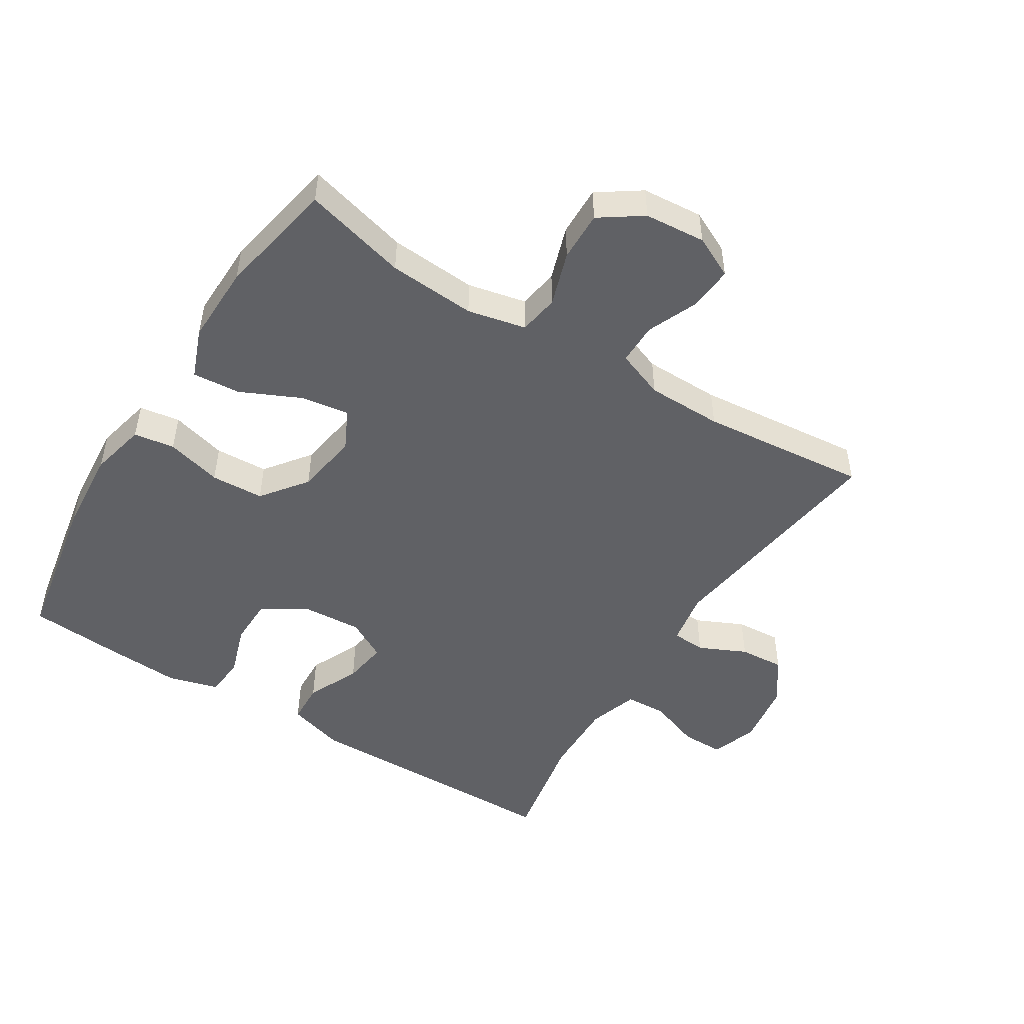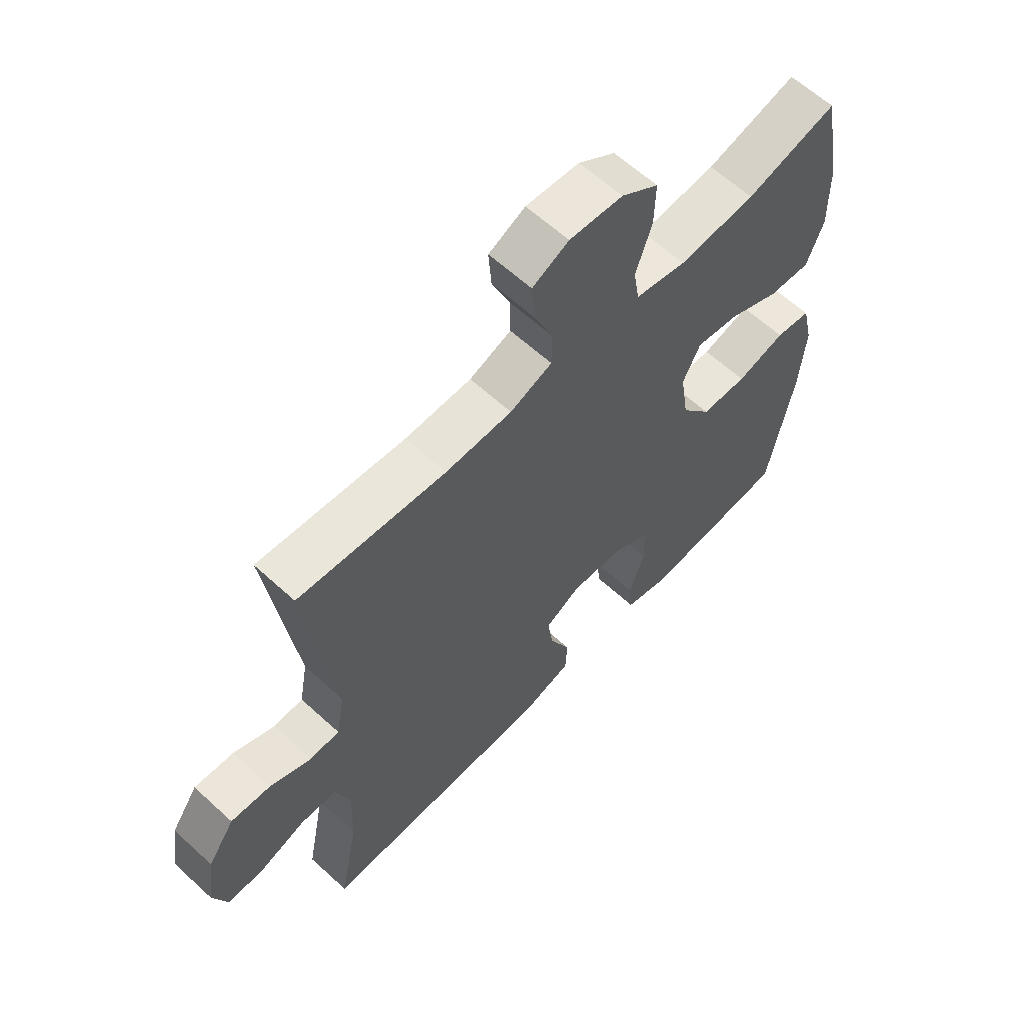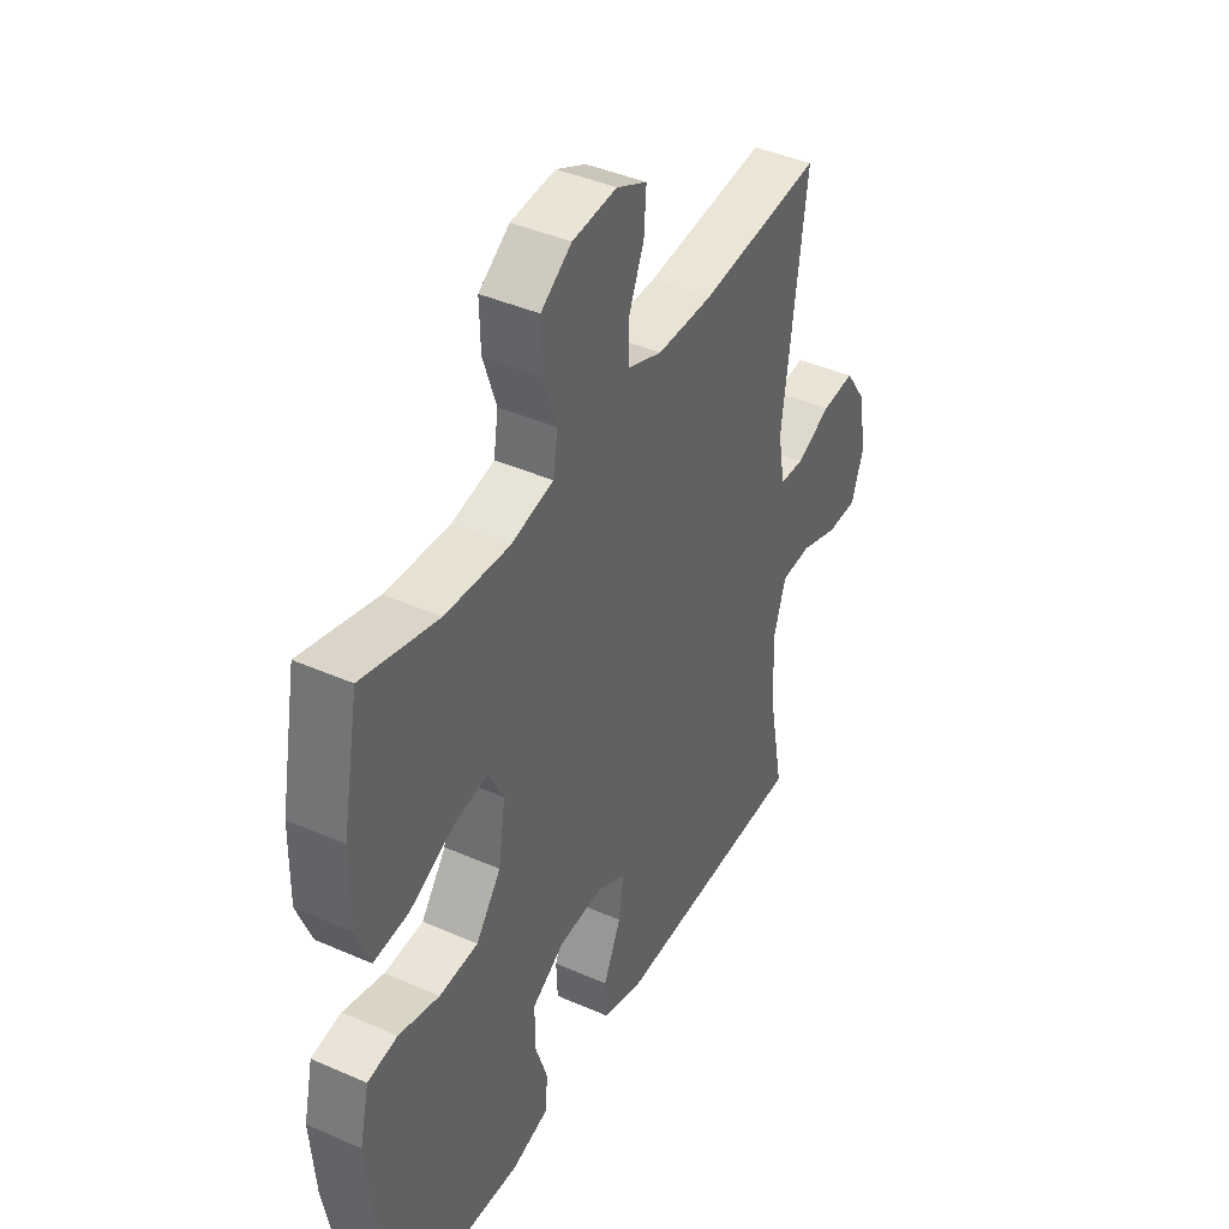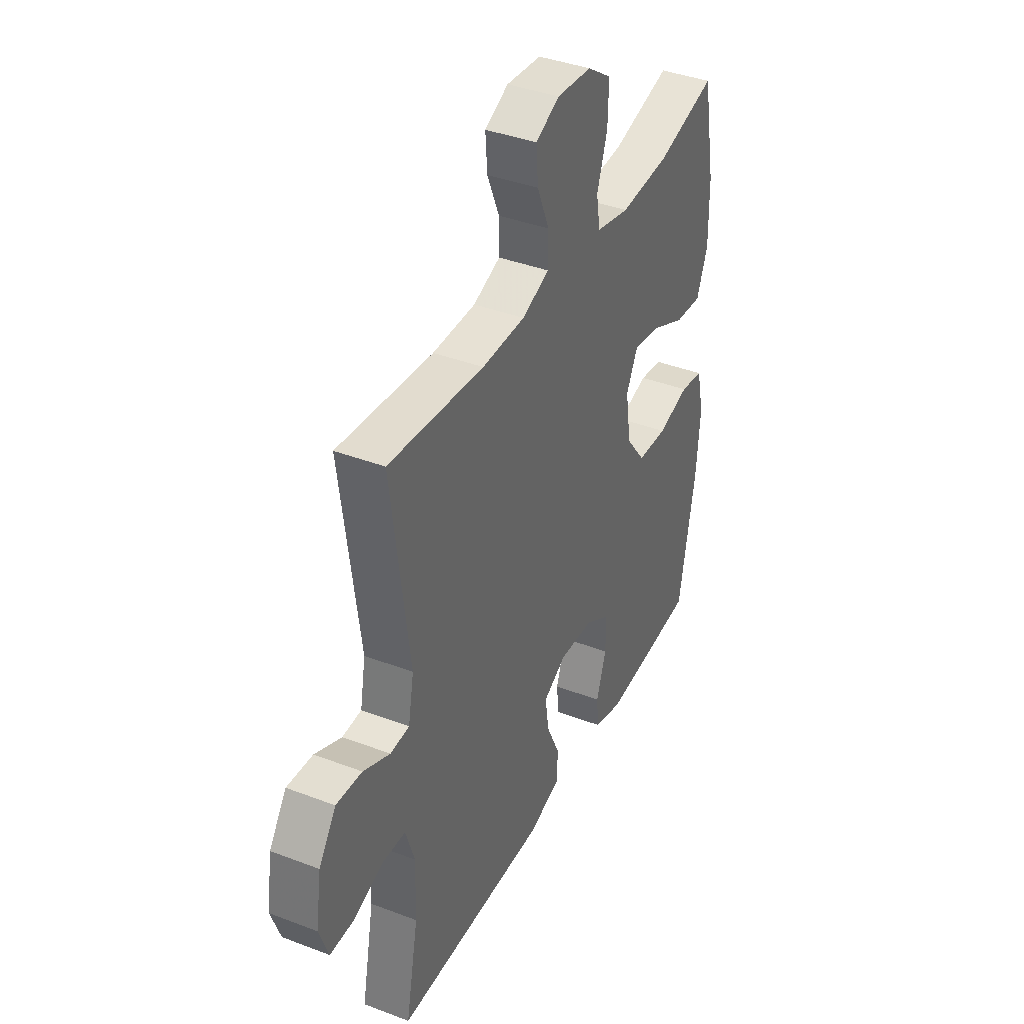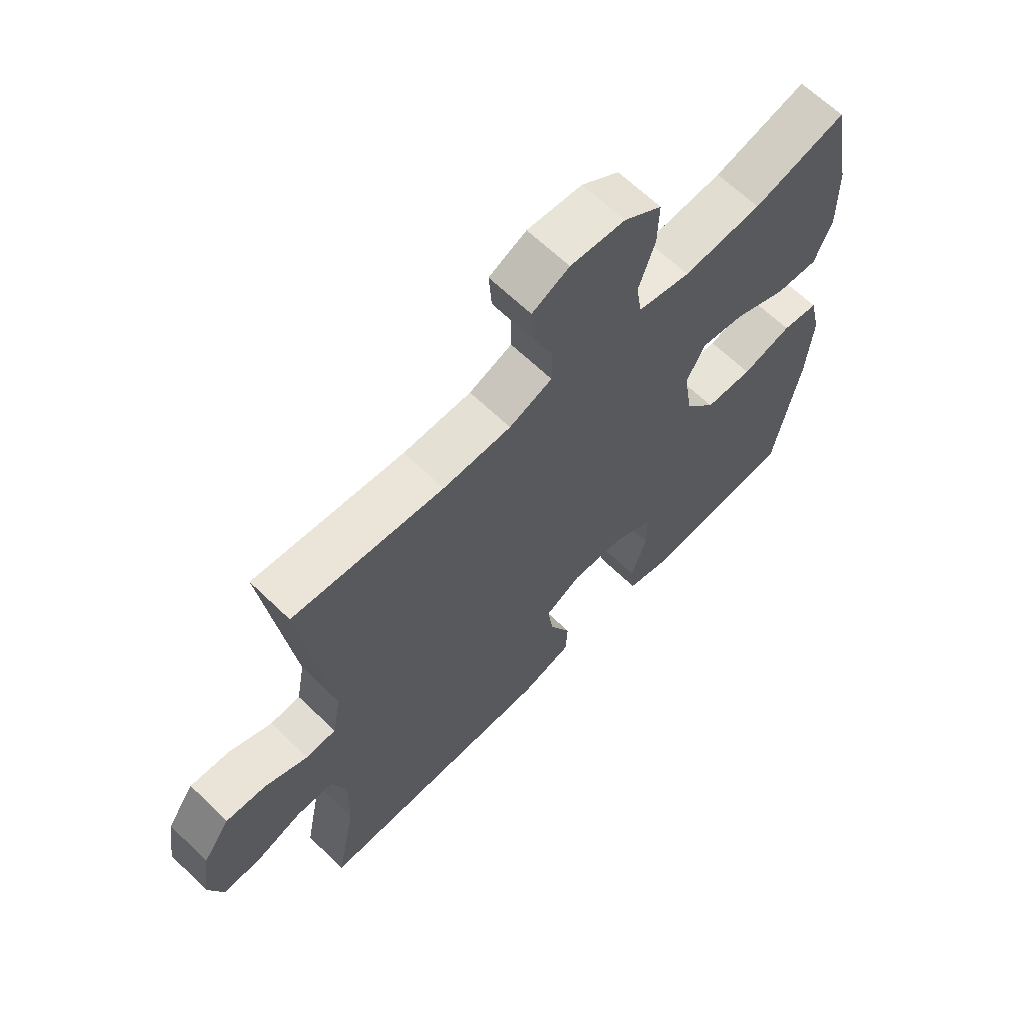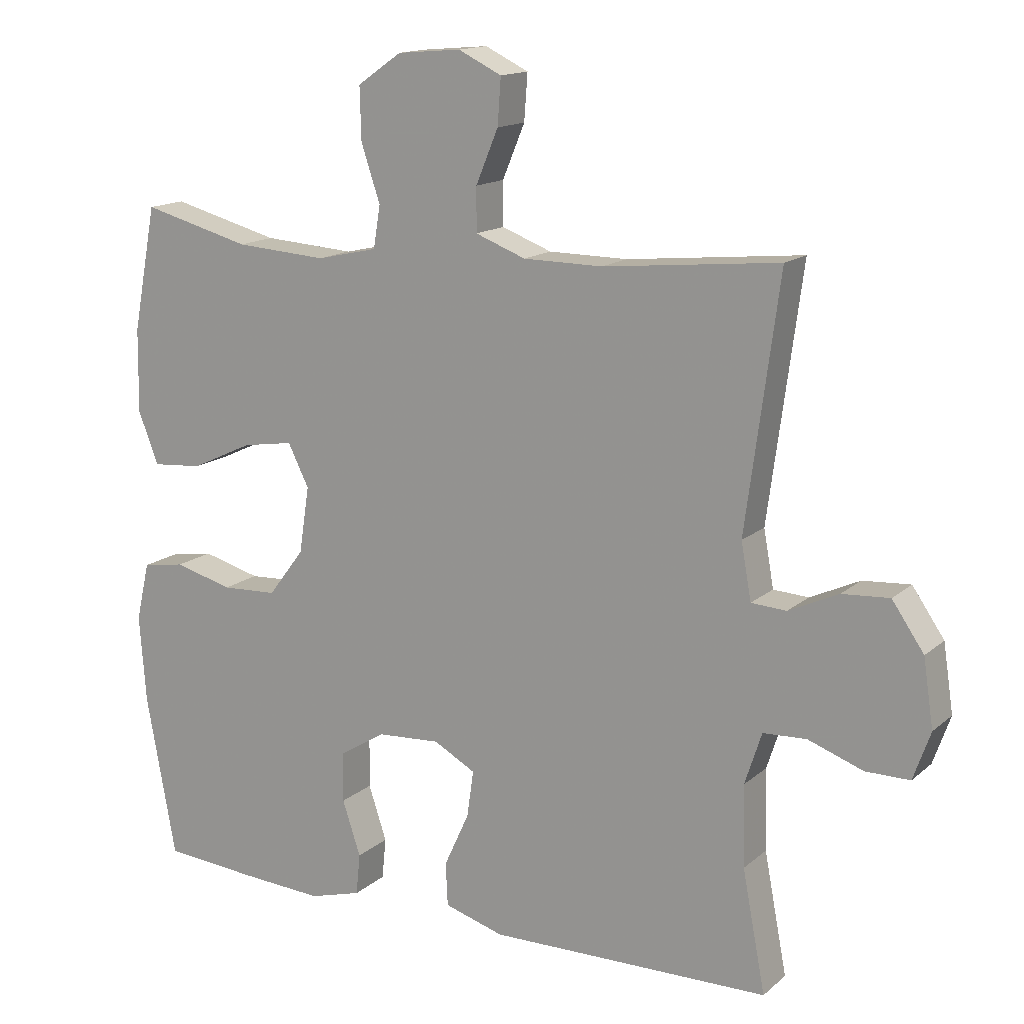
<metadata>
{"format":"obj","ext":"obj","renderer":"f3d","projection":"perspective","resolution":1024,"background":"white","views":[{"elev":-49.1,"azim":-32.1,"up":"+Y"},{"elev":61.7,"azim":133.0,"up":"+Z"},{"elev":41.6,"azim":-62.0,"up":"+Z"},{"elev":39.2,"azim":115.5,"up":"+Z"},{"elev":64.9,"azim":134.2,"up":"+Z"},{"elev":14.8,"azim":30.4,"up":"+Z"}]}
</metadata>
<code>
v -0.5 0.07 -0.5
v -0.544 0.07 -0.26
v -0.554 0.07 -0.131
v -0.534 0.07 -0.044
v -0.471 0.07 -0.034
v -0.385 0.07 -0.057
v -0.303 0.07 -0.053
v -0.25 0.07 0.017
v -0.235 0.07 0.115
v -0.266 0.07 0.177
v -0.341 0.07 0.165
v -0.433 0.07 0.122
v -0.507 0.07 0.116
v -0.537 0.07 0.193
v -0.535 0.07 0.316
v -0.5 0.07 0.5
v -0.34 0.07 0.458
v -0.205 0.07 0.449
v -0.115 0.07 0.469
v -0.105 0.07 0.531
v -0.133 0.07 0.615
v -0.135 0.07 0.692
v -0.07 0.07 0.737
v 0.024 0.07 0.745
v 0.088 0.07 0.714
v 0.083 0.07 0.646
v 0.05 0.07 0.567
v 0.05 0.07 0.503
v 0.124 0.07 0.475
v 0.241 0.07 0.474
v 0.5 0.07 0.5
v 0.451 0.07 0.133
v 0.466 0.07 0.05
v 0.518 0.07 0.047
v 0.591 0.07 0.081
v 0.661 0.07 0.086
v 0.708 0.07 0.018
v 0.723 0.07 -0.081
v 0.698 0.07 -0.152
v 0.633 0.07 -0.152
v 0.552 0.07 -0.123
v 0.488 0.07 -0.126
v 0.463 0.07 -0.203
v 0.466 0.07 -0.322
v 0.5 0.07 -0.5
v 0.219 0.07 -0.504
v 0.085 0.07 -0.506
v -0.003 0.07 -0.48
v -0.006 0.07 -0.416
v 0.031 0.07 -0.335
v 0.041 0.07 -0.266
v -0.021 0.07 -0.232
v -0.114 0.07 -0.238
v -0.182 0.07 -0.28
v -0.183 0.07 -0.354
v -0.156 0.07 -0.435
v -0.162 0.07 -0.496
v -0.239 0.07 -0.518
v -0.358 0.07 -0.511
v -0.5 0 -0.5
v -0.544 0 -0.26
v -0.554 0 -0.131
v -0.534 0 -0.044
v -0.471 0 -0.034
v -0.385 0 -0.057
v -0.303 0 -0.053
v -0.25 0 0.017
v -0.235 0 0.115
v -0.266 0 0.177
v -0.341 0 0.165
v -0.433 0 0.122
v -0.507 0 0.116
v -0.537 0 0.193
v -0.535 0 0.316
v -0.5 0 0.5
v -0.34 0 0.458
v -0.205 0 0.449
v -0.115 0 0.469
v -0.105 0 0.531
v -0.133 0 0.615
v -0.135 0 0.692
v -0.07 0 0.737
v 0.024 0 0.745
v 0.088 0 0.714
v 0.083 0 0.646
v 0.05 0 0.567
v 0.05 0 0.503
v 0.124 0 0.475
v 0.241 0 0.474
v 0.5 0 0.5
v 0.451 0 0.133
v 0.466 0 0.05
v 0.518 0 0.047
v 0.591 0 0.081
v 0.661 0 0.086
v 0.708 0 0.018
v 0.723 0 -0.081
v 0.698 0 -0.152
v 0.633 0 -0.152
v 0.552 0 -0.123
v 0.488 0 -0.126
v 0.463 0 -0.203
v 0.466 0 -0.322
v 0.5 0 -0.5
v 0.219 0 -0.504
v 0.085 0 -0.506
v -0.003 0 -0.48
v -0.006 0 -0.416
v 0.031 0 -0.335
v 0.041 0 -0.266
v -0.021 0 -0.232
v -0.114 0 -0.238
v -0.182 0 -0.28
v -0.183 0 -0.354
v -0.156 0 -0.435
v -0.162 0 -0.496
v -0.239 0 -0.518
v -0.358 0 -0.511
f 55 56 57 58
f 54 55 58 59
f 47 48 49 50
f 46 47 50 51
f 44 45 46 51
f 43 44 51 52
f 38 39 40 41
f 38 41 42
f 37 38 42
f 34 35 36 37
f 33 34 37 42
f 32 33 42 43
f 30 31 32
f 29 30 32 43
f 24 25 26 27
f 24 27 28
f 23 24 28
f 20 21 22 23
f 19 20 23 28
f 18 19 28 29
f 14 15 16 17
f 14 17 18
f 11 12 13 14
f 10 11 14 18
f 9 10 18 29
f 3 4 5 6
f 3 6 7
f 2 3 7
f 54 59 1 2
f 53 54 2 7
f 52 53 7 8
f 29 43 52
f 8 9 29 52
f 117 116 115 114
f 118 117 114 113
f 109 108 107 106
f 110 109 106 105
f 110 105 104 103
f 111 110 103 102
f 100 99 98 97
f 101 100 97
f 101 97 96
f 96 95 94 93
f 101 96 93 92
f 102 101 92 91
f 91 90 89
f 102 91 89 88
f 86 85 84 83
f 87 86 83
f 87 83 82
f 82 81 80 79
f 87 82 79 78
f 88 87 78 77
f 76 75 74 73
f 77 76 73
f 73 72 71 70
f 77 73 70 69
f 88 77 69 68
f 65 64 63 62
f 66 65 62
f 66 62 61
f 61 60 118 113
f 66 61 113 112
f 67 66 112 111
f 111 102 88
f 111 88 68 67
f 1 60 61 2
f 2 61 62 3
f 3 62 63 4
f 4 63 64 5
f 5 64 65 6
f 6 65 66 7
f 7 66 67 8
f 8 67 68 9
f 9 68 69 10
f 10 69 70 11
f 11 70 71 12
f 12 71 72 13
f 13 72 73 14
f 14 73 74 15
f 15 74 75 16
f 16 75 76 17
f 17 76 77 18
f 18 77 78 19
f 19 78 79 20
f 20 79 80 21
f 21 80 81 22
f 22 81 82 23
f 23 82 83 24
f 24 83 84 25
f 25 84 85 26
f 26 85 86 27
f 27 86 87 28
f 28 87 88 29
f 29 88 89 30
f 30 89 90 31
f 31 90 91 32
f 32 91 92 33
f 33 92 93 34
f 34 93 94 35
f 35 94 95 36
f 36 95 96 37
f 37 96 97 38
f 38 97 98 39
f 39 98 99 40
f 40 99 100 41
f 41 100 101 42
f 42 101 102 43
f 43 102 103 44
f 44 103 104 45
f 45 104 105 46
f 46 105 106 47
f 47 106 107 48
f 48 107 108 49
f 49 108 109 50
f 50 109 110 51
f 51 110 111 52
f 52 111 112 53
f 53 112 113 54
f 54 113 114 55
f 55 114 115 56
f 56 115 116 57
f 57 116 117 58
f 58 117 118 59
f 59 118 60 1

</code>
